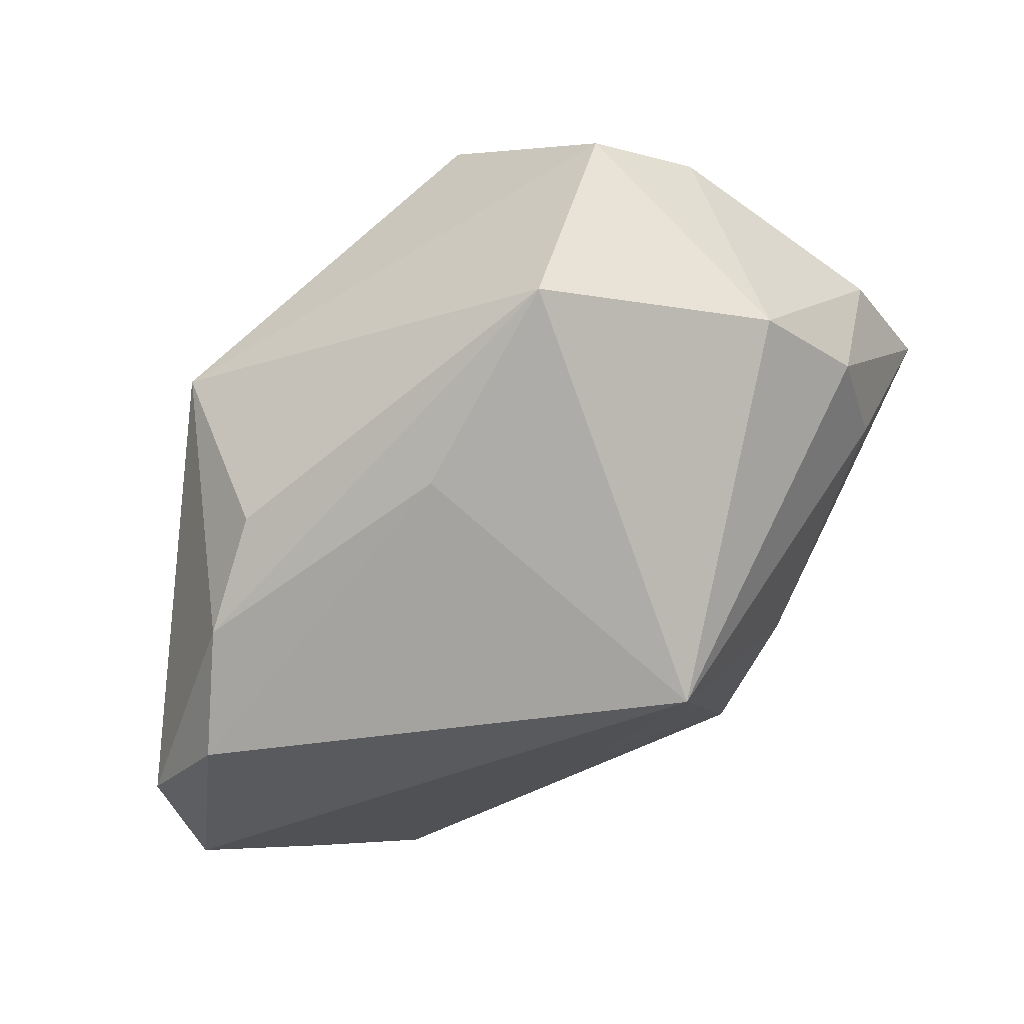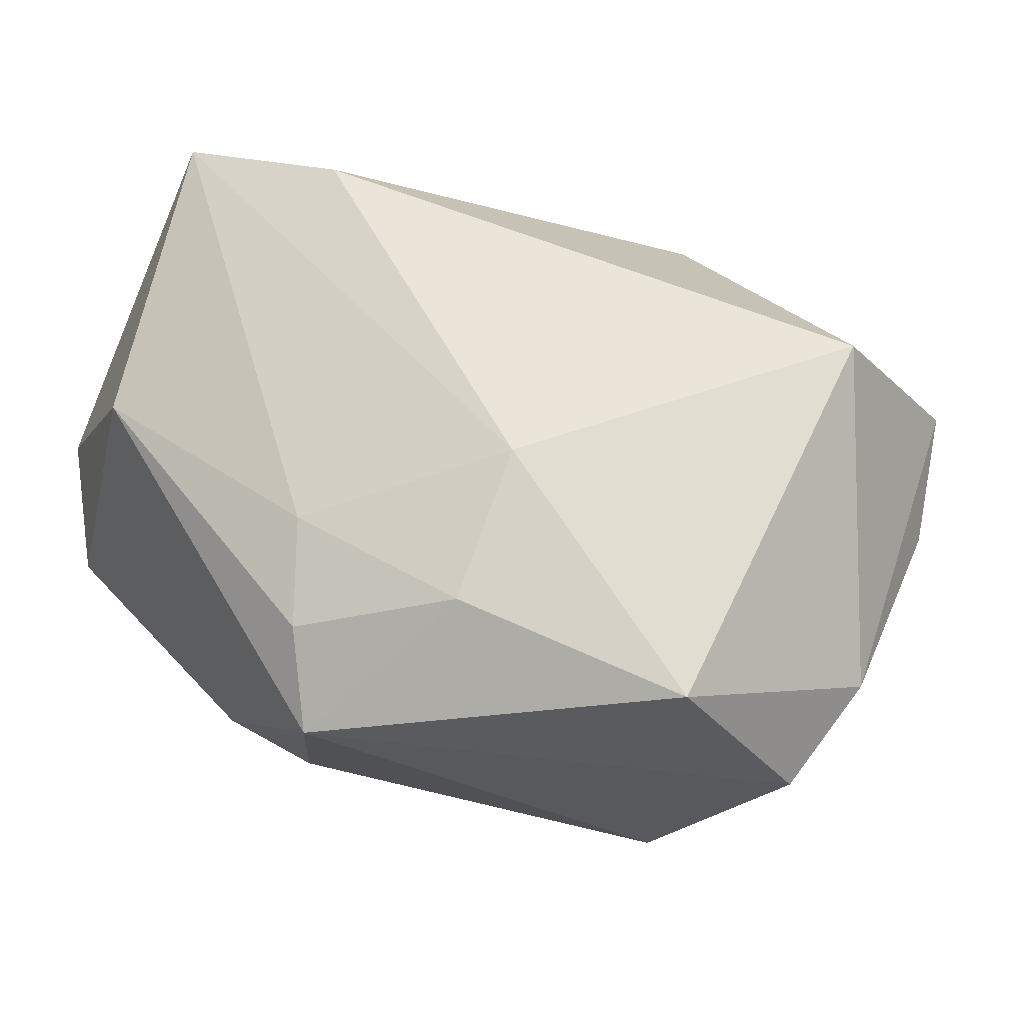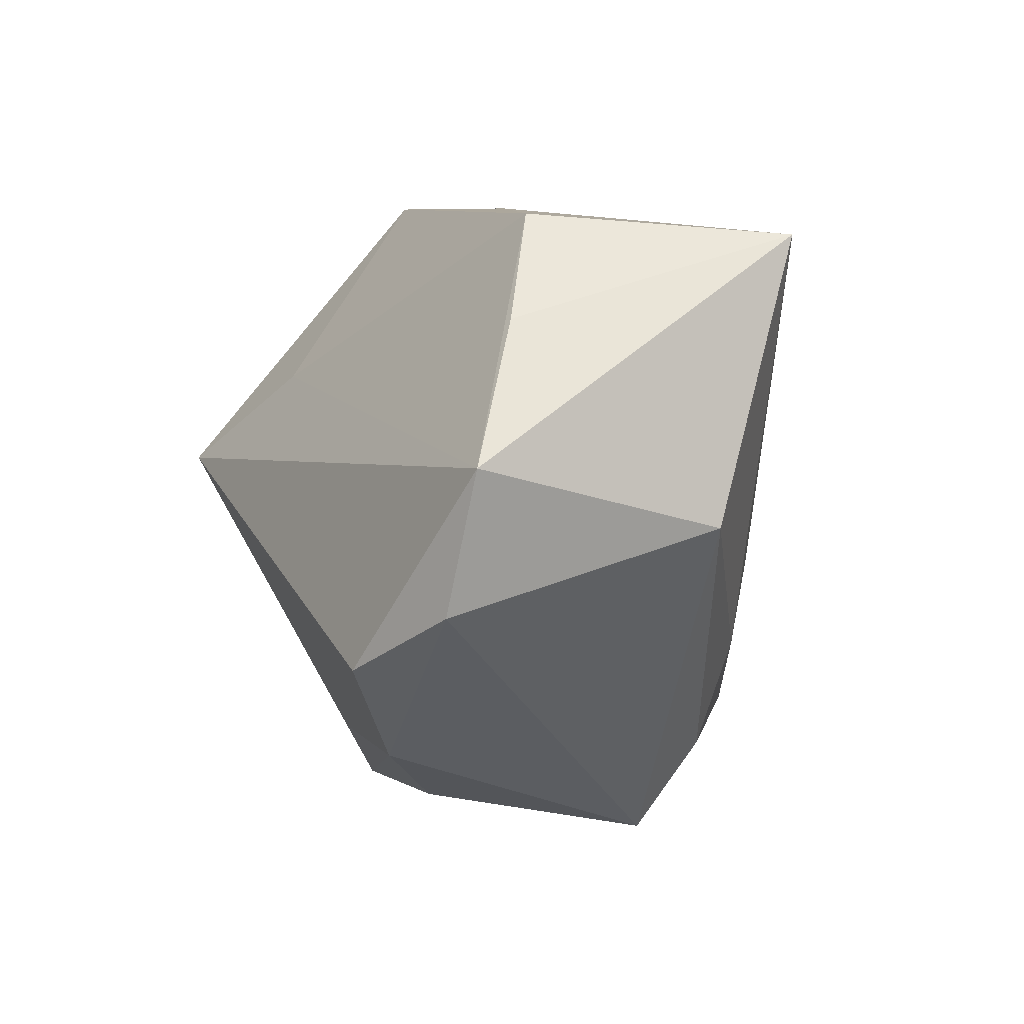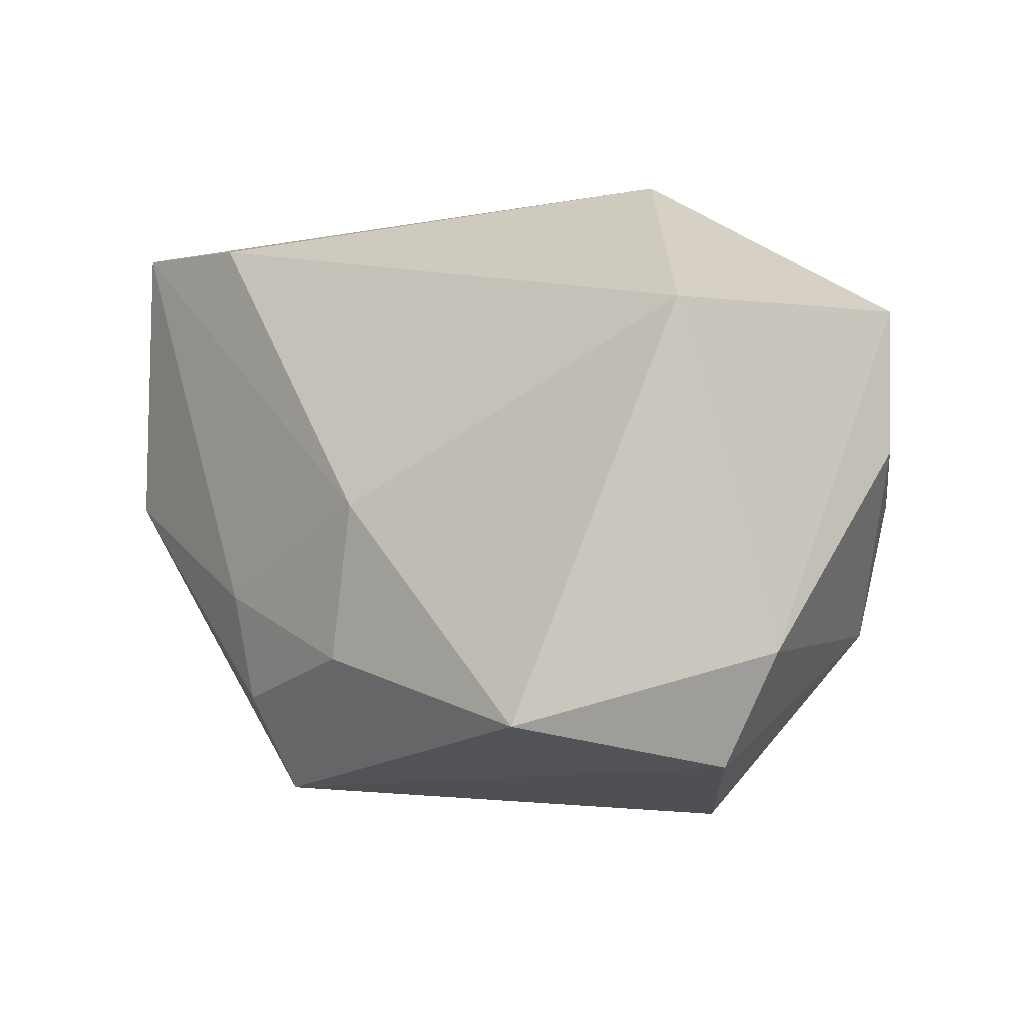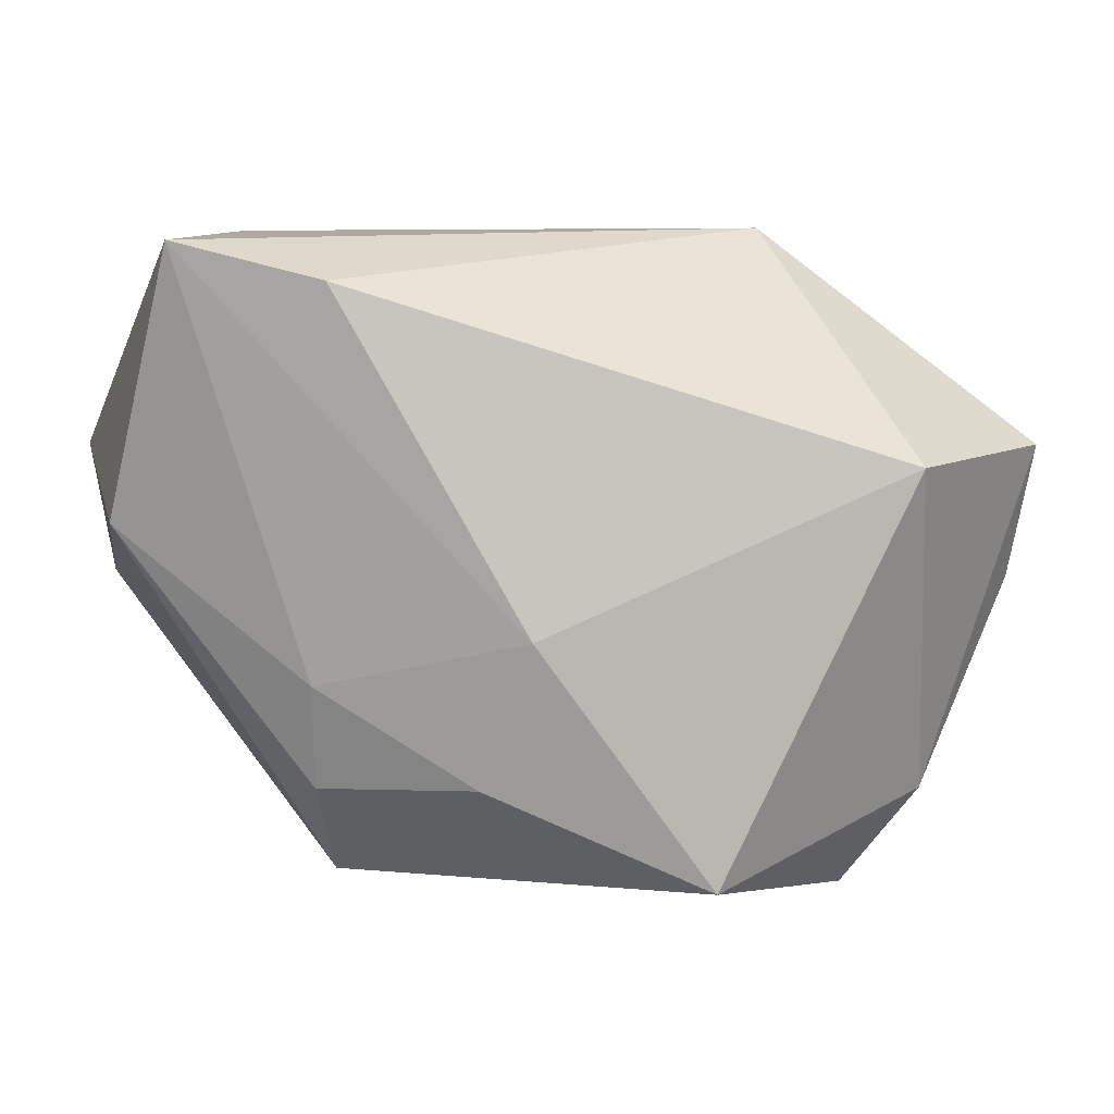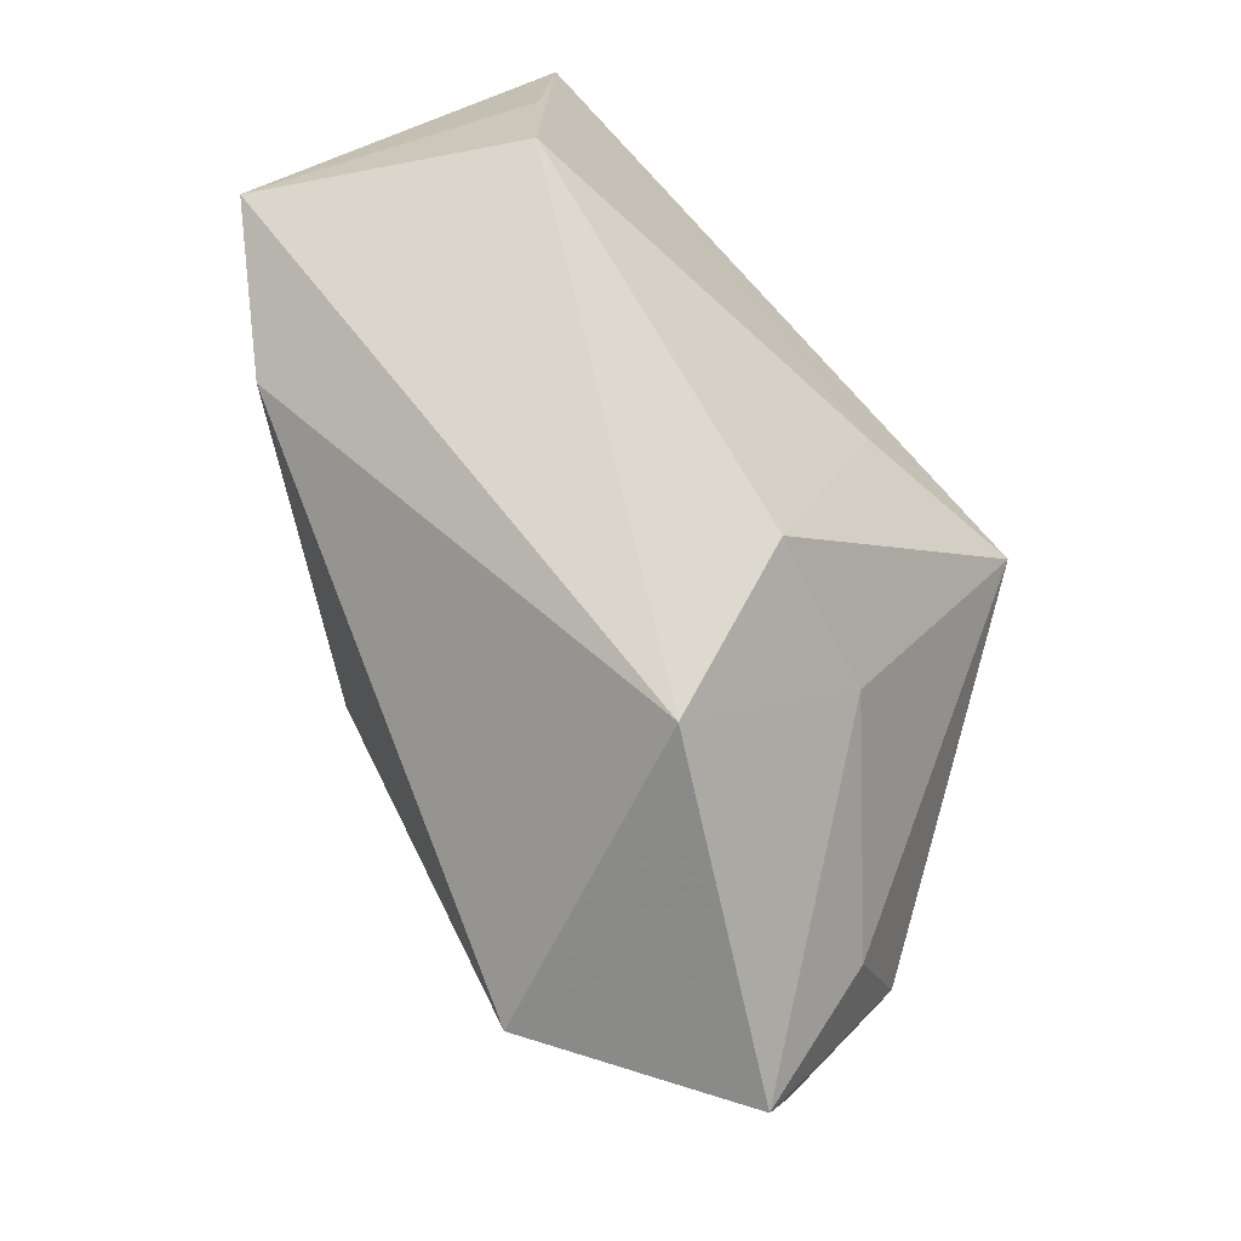
<metadata>
{"format":"obj","ext":"obj","renderer":"f3d","projection":"perspective","resolution":1024,"background":"white","views":[{"elev":-46.8,"azim":26.7,"up":"+Z"},{"elev":-25.4,"azim":-20.9,"up":"+Y"},{"elev":8.3,"azim":-114.9,"up":"+Y"},{"elev":-17.2,"azim":18.0,"up":"+Y"},{"elev":5.1,"azim":-16.0,"up":"+Y"},{"elev":71.4,"azim":54.8,"up":"+Y"}]}
</metadata>
<code>
v -0.01095 -0.01957 0.0179
v -0.02643 0.03 -0.01135
v 0.01846 0.03 0.00718
v 0.01946 -0.03174 -0.008464
v 0.03578 -0.01568 -0.00415
v 0.02606 0.00864 0.0287
v -0.04028 0.00959 -0.02226
v 0.04196 -0.002593 0.01225
v 0.003541 -0.02216 -0.01734
v -0.01483 -0.02489 -0.01601
v -0.02154 -0.01881 -0.02274
v 0.04312 0.009956 0.01578
v -0.0365 0.02818 0.009798
v -0.02445 -0.01073 0.01132
v 0.01122 0.03 -0.007478
v 0.008923 -0.02861 0.02412
v -0.0239 0.02461 0.01693
v 0.004128 0.01371 -0.02248
v 0.01698 0.004511 -0.02842
v 0.02199 0.01956 -0.00771
v -0.04067 0.003226 0.0004942
v 0.02545 -0.03103 0.01182
v 0.03772 0.007092 0.002521
v 0.03155 -0.02167 0.01611
v -0.0236 -0.0204 0.008117
v -0.007455 -0.006106 0.02298
v -0.03777 -0.003214 -0.024
v 0.03959 -0.00385 -0.0001839
v -0.02743 -0.00925 -0.02842
v -0.03314 0.02124 -0.01592
v -0.02079 -0.02881 0.003244
f 2 13 3
f 29 7 19
f 15 2 3
f 19 7 18
f 7 2 18
f 18 15 19
f 2 15 18
f 7 13 30
f 30 2 7
f 13 2 30
f 3 13 17
f 13 26 17
f 3 17 6
f 6 17 26
f 6 26 16
f 9 29 19
f 4 31 10
f 19 5 4
f 4 9 19
f 21 13 7
f 10 31 11
f 29 9 11
f 11 4 10
f 9 4 11
f 20 15 3
f 20 23 19
f 19 15 20
f 3 6 12
f 12 20 3
f 23 20 12
f 19 23 28
f 28 5 19
f 23 12 28
f 8 5 28
f 28 12 8
f 24 5 8
f 24 6 16
f 8 12 24
f 24 12 6
f 16 31 22
f 31 4 22
f 22 24 16
f 22 4 5
f 5 24 22
f 25 21 31
f 29 11 27
f 27 11 31
f 7 29 27
f 31 21 27
f 27 21 7
f 1 31 16
f 1 25 31
f 16 26 1
f 13 21 14
f 21 25 14
f 25 1 14
f 14 26 13
f 14 1 26

</code>
